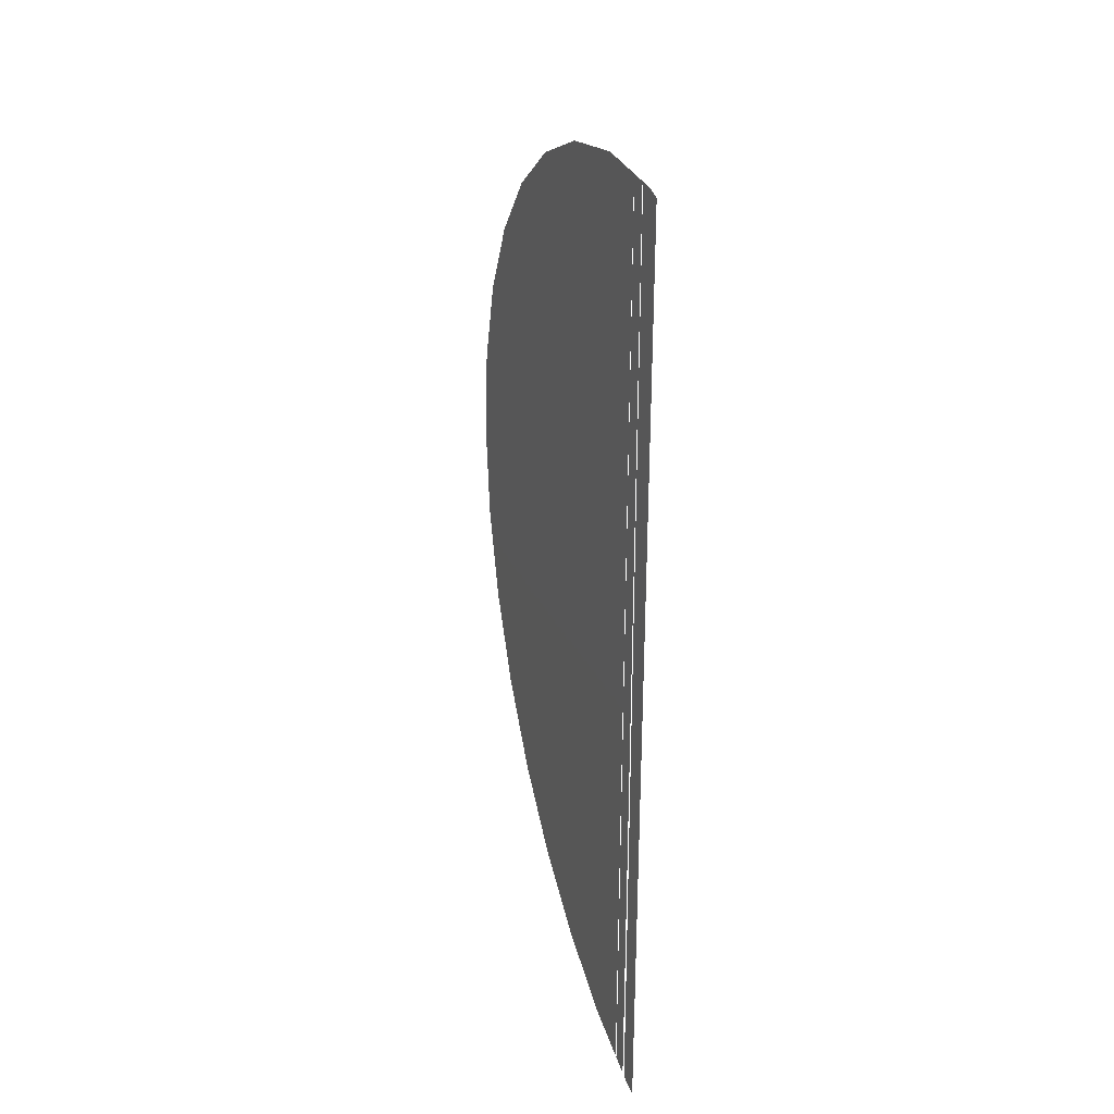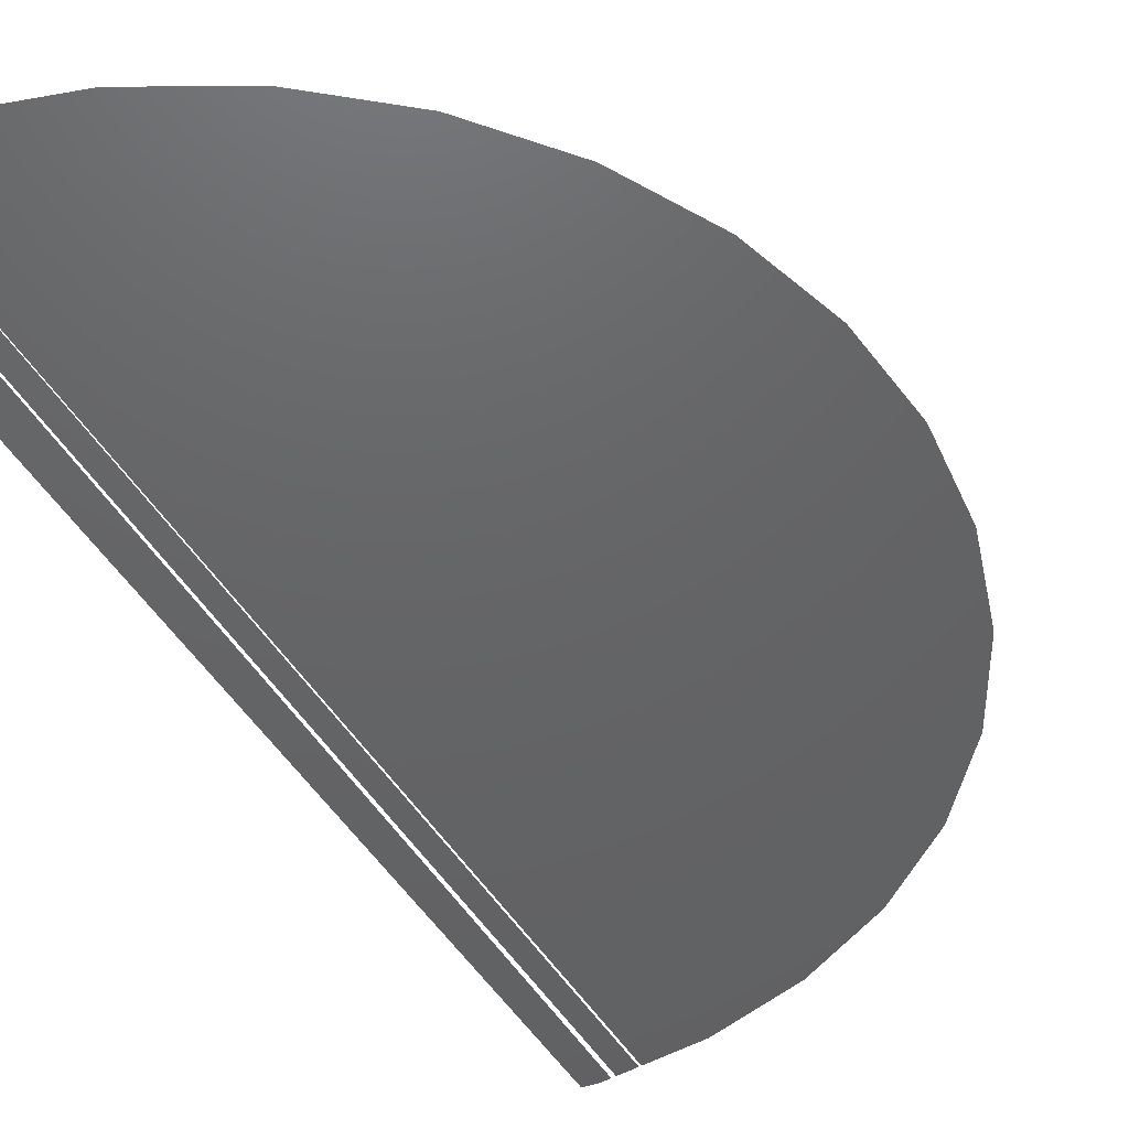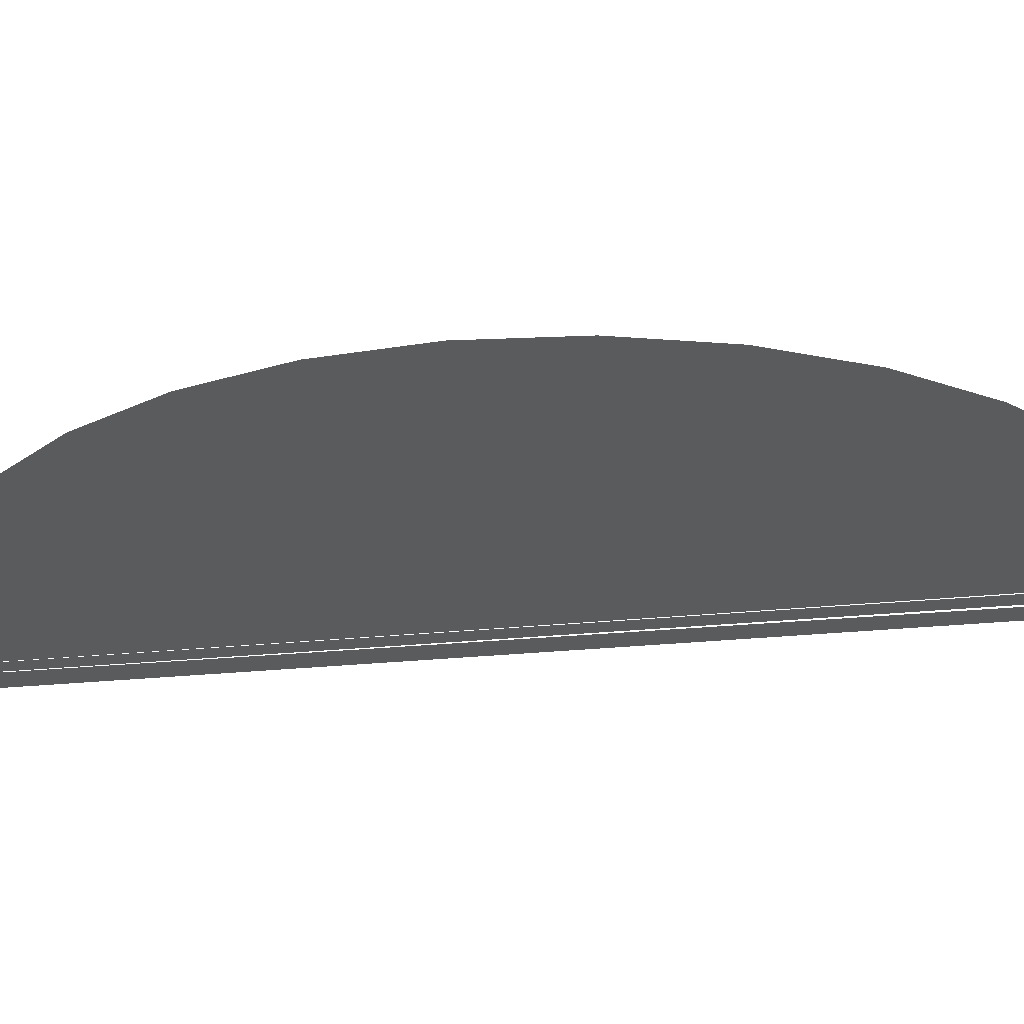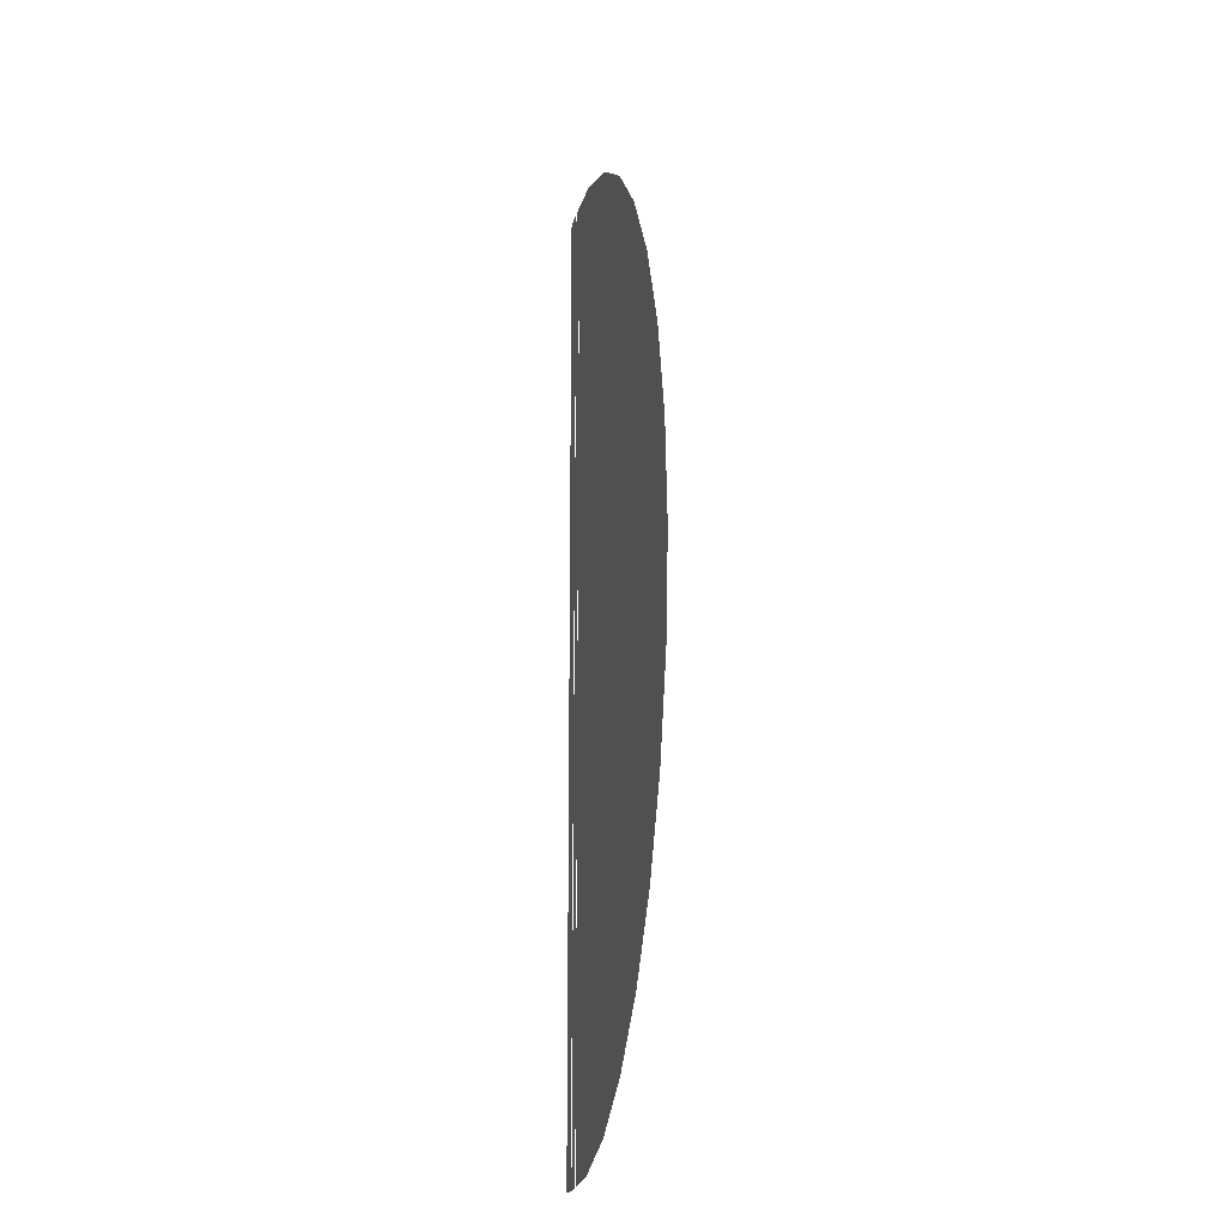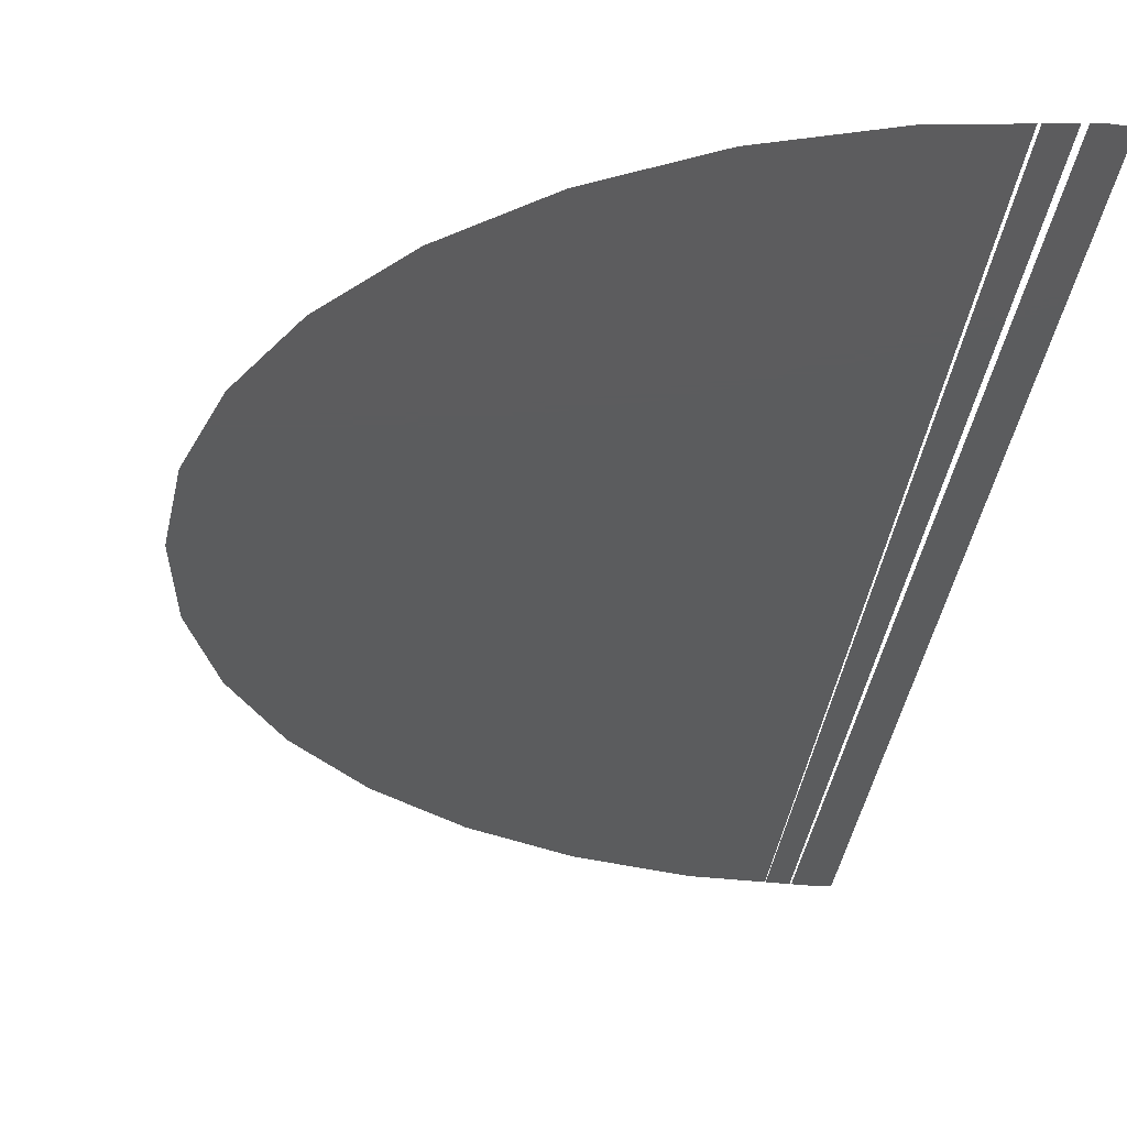
<metadata>
{"format":"stl","ext":"stl","renderer":"f3d","projection":"perspective","resolution":1024,"background":"white","views":[{"elev":33.7,"azim":-107.4,"up":"+Z"},{"elev":-45.7,"azim":28.7,"up":"+Y"},{"elev":-25.6,"azim":99.6,"up":"+Y"},{"elev":-15.9,"azim":80.2,"up":"+Z"},{"elev":-29.2,"azim":174.7,"up":"+Y"}]}
</metadata>
<code>
# stl→obj: 27 verts, 21 faces
v 0.0051 -0.2942 -0.1071
v 0.005256 -0.2942 -0.007766
v 0.003341 -0.2942 -0.007577
v 0.003024 -0.2942 -0.1073
v 0 -0.2942 -0.007569
v -0 -0.2942 -0.1072
v 0.001631 -0.2942 -0.1074
v 0.002575 -0.2942 -0.1073
v 0.003196 -0.2942 -0.007563
v 0.001631 -0.2942 -0.007409
v 0.02077 -0.2942 -0.1036
v 0.02941 -0.2942 -0.09898
v 0.03699 -0.2942 -0.09276
v 0.04321 -0.2942 -0.08519
v 0.04782 -0.2942 -0.07654
v 0.05067 -0.2942 -0.06716
v 0.05163 -0.2942 -0.05741
v 0.05067 -0.2942 -0.04765
v 0.04782 -0.2942 -0.03828
v 0.04321 -0.2942 -0.02963
v 0.03699 -0.2942 -0.02205
v 0.02941 -0.2942 -0.01583
v 0.02077 -0.2942 -0.01121
v 0.01139 -0.2942 -0.00837
v 0.005325 -0.2942 -0.007773
v 0.005325 -0.2942 -0.107
v 0.01139 -0.2942 -0.1064
f 1 2 3
f 1 3 4
f 5 6 7
f 7 8 9
f 9 10 5
f 7 9 5
f 11 12 13
f 13 14 15
f 15 16 17
f 17 18 19
f 19 20 21
f 21 22 23
f 23 24 25
f 25 26 27
f 27 11 13
f 13 15 17
f 17 19 21
f 21 23 25
f 25 27 13
f 13 17 21
f 13 21 25

</code>
